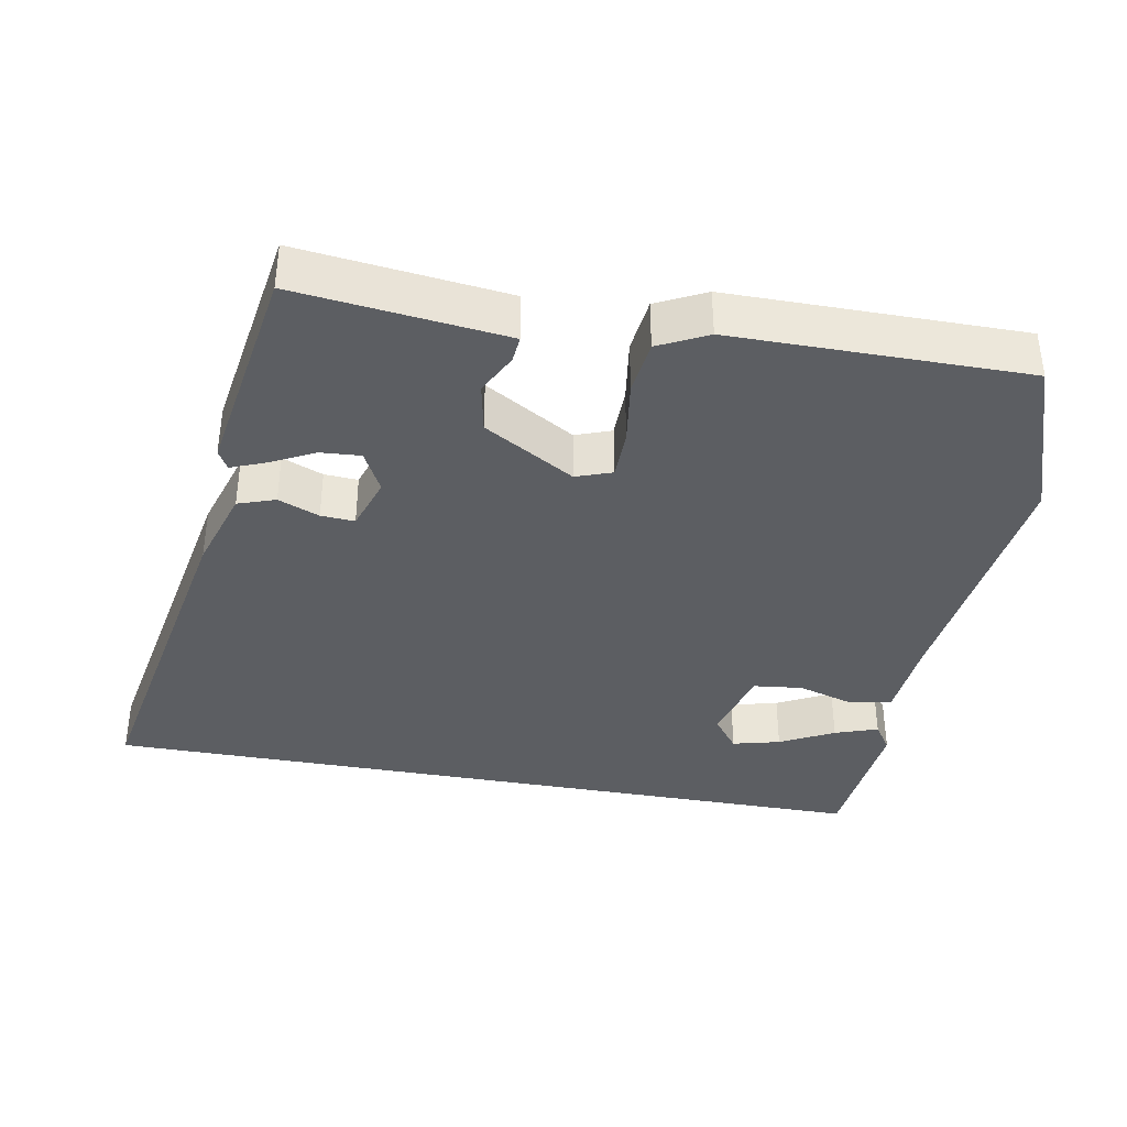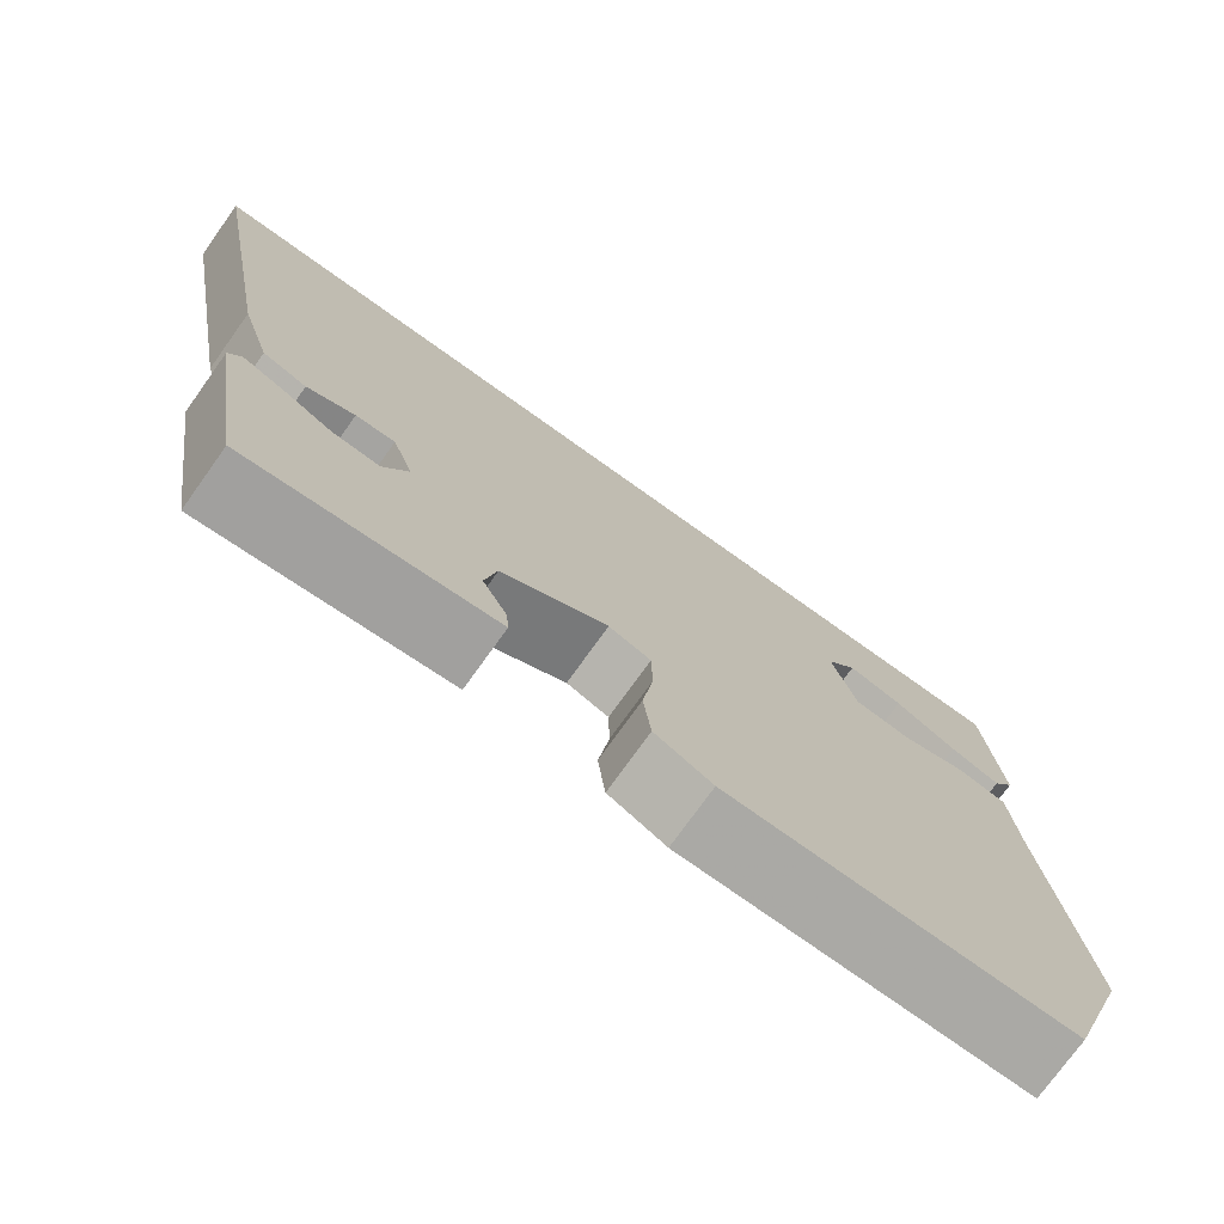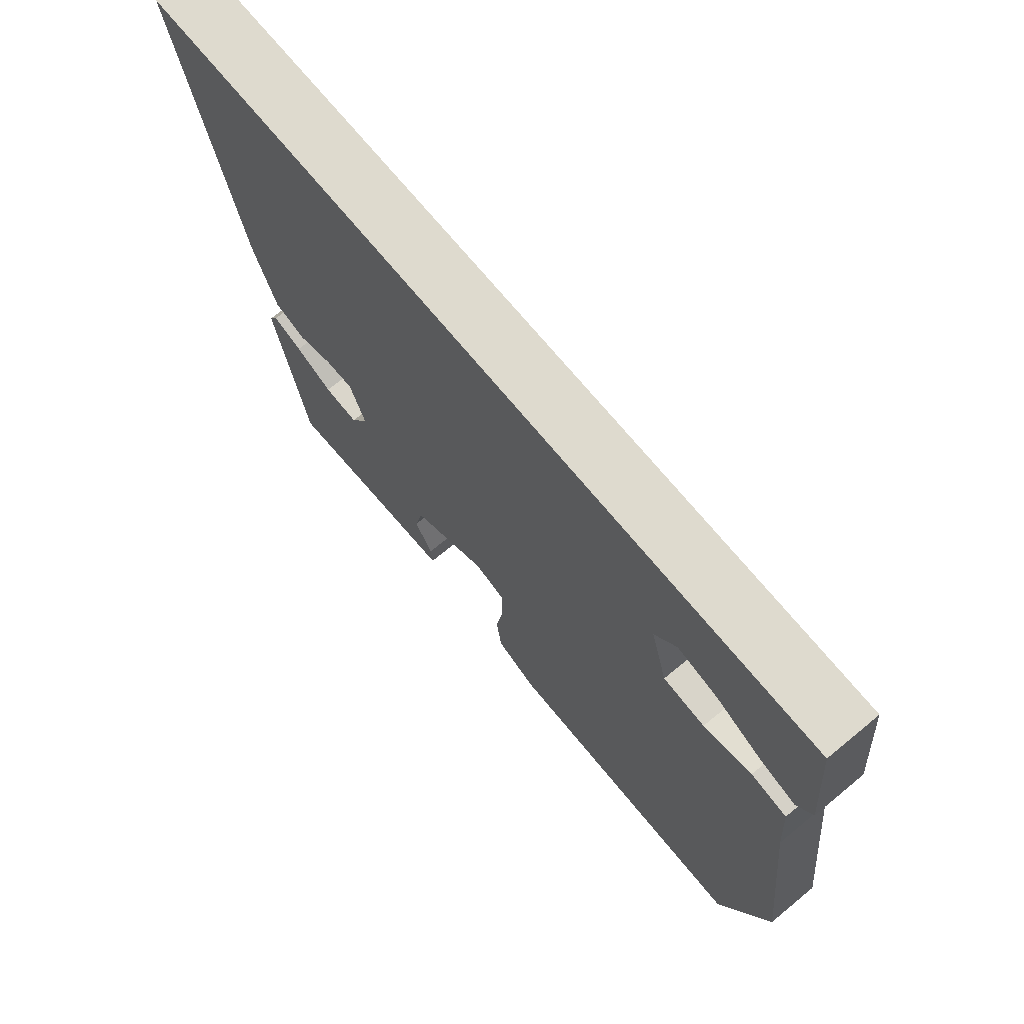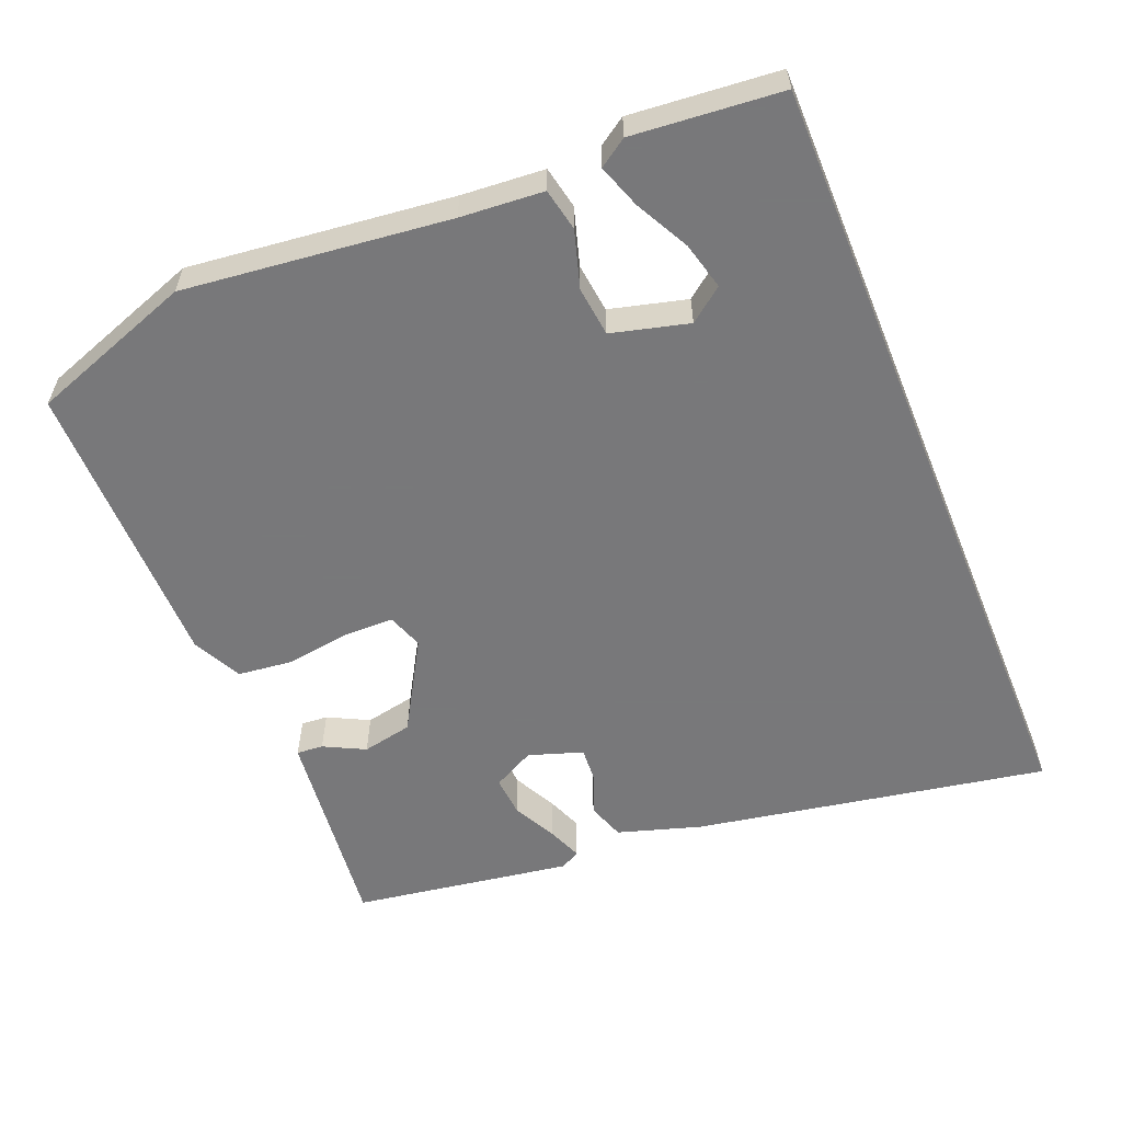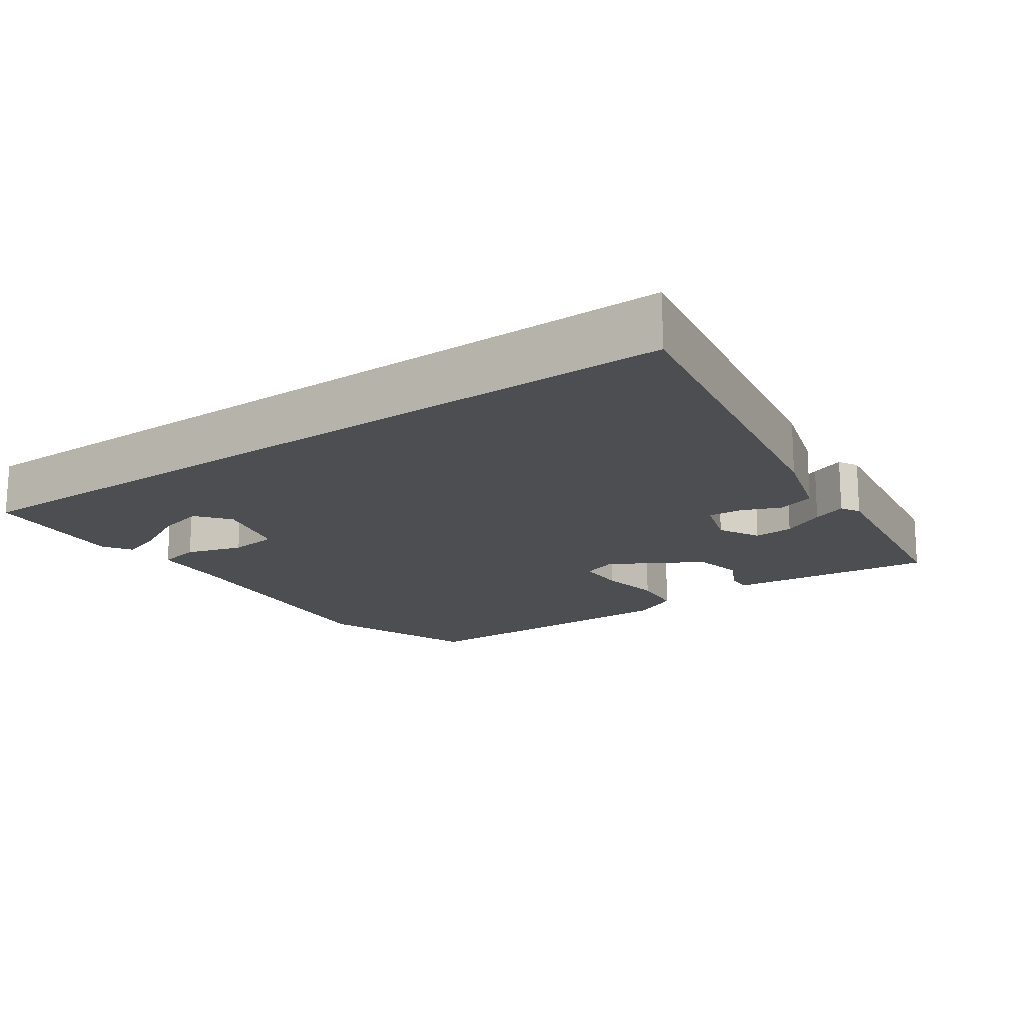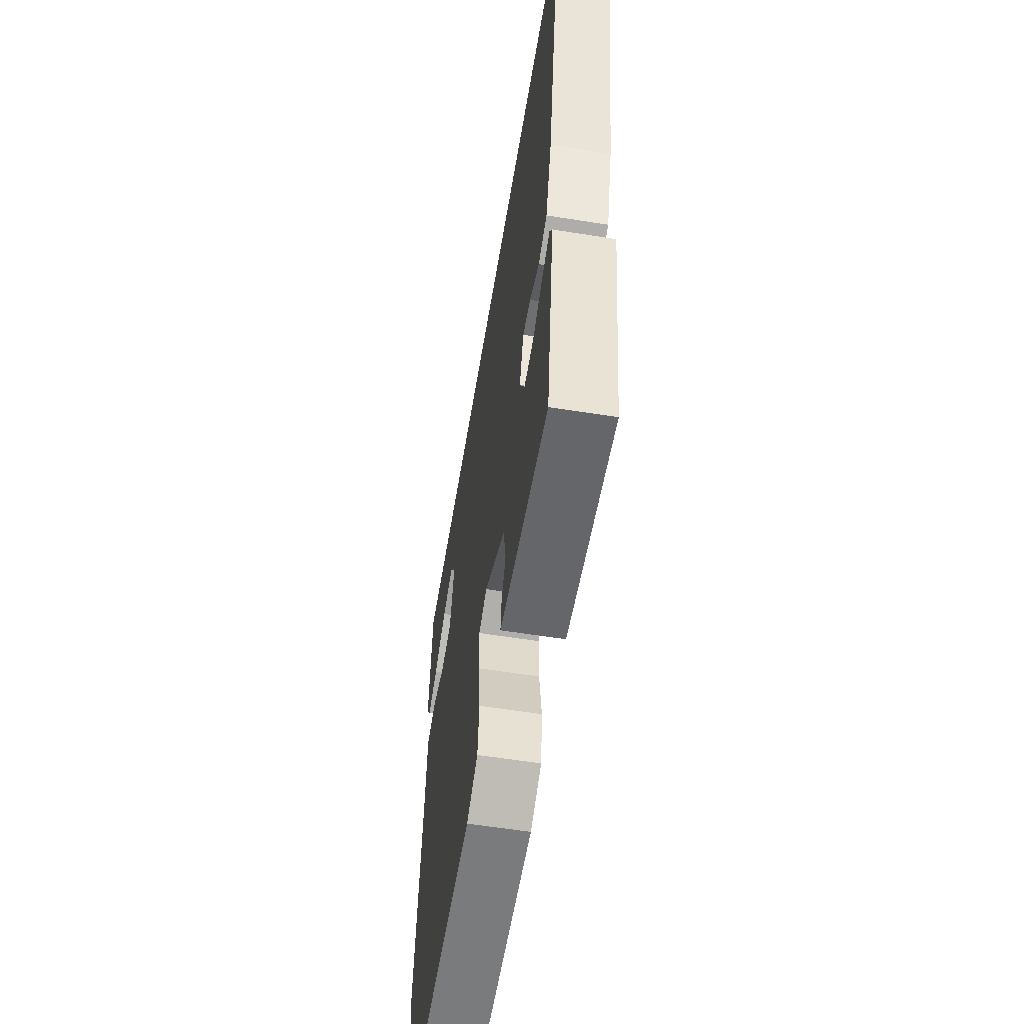
<metadata>
{"format":"obj","ext":"obj","renderer":"f3d","projection":"perspective","resolution":1024,"background":"white","views":[{"elev":-37.5,"azim":169.6,"up":"+Y"},{"elev":-75.2,"azim":144.4,"up":"+Z"},{"elev":71.2,"azim":-129.5,"up":"+Z"},{"elev":-57.6,"azim":-67.7,"up":"+Y"},{"elev":-16.9,"azim":35.3,"up":"+Y"},{"elev":-58.2,"azim":80.6,"up":"+Z"}]}
</metadata>
<code>
v 0.576 0.07 0.5
v 0.486 0.07 0.01
v 0.45 0.07 -0.106
v 0.398 0.07 -0.124
v 0.341 0.07 -0.101
v 0.294 0.07 -0.098
v 0.269 0.07 -0.173
v 0.299 0.07 -0.231
v 0.355 0.07 -0.227
v 0.416 0.07 -0.196
v 0.464 0.07 -0.177
v 0.479 0.07 -0.204
v 0.431 0.07 -0.509
v 0.228 0.07 -0.486
v 0.14 0.07 -0.476
v 0.143 0.07 -0.439
v 0.172 0.07 -0.382
v 0.158 0.07 -0.312
v 0.032 0.07 -0.238
v -0.018 0.07 -0.256
v -0.019 0.07 -0.325
v -0.006 0.07 -0.414
v -0.015 0.07 -0.491
v -0.083 0.07 -0.525
v -0.491 0.07 -0.526
v -0.57 0.07 -0.3
v -0.527 0.07 0.067
v -0.518 0.07 0.182
v -0.459 0.07 0.194
v -0.38 0.07 0.17
v -0.311 0.07 0.178
v -0.283 0.07 0.285
v -0.319 0.07 0.332
v -0.385 0.07 0.315
v -0.46 0.07 0.276
v -0.52 0.07 0.255
v -0.546 0.07 0.294
v -0.527 0.07 0.5
v 0.576 0 0.5
v 0.486 0 0.01
v 0.45 0 -0.106
v 0.398 0 -0.124
v 0.341 0 -0.101
v 0.294 0 -0.098
v 0.269 0 -0.173
v 0.299 0 -0.231
v 0.355 0 -0.227
v 0.416 0 -0.196
v 0.464 0 -0.177
v 0.479 0 -0.204
v 0.431 0 -0.509
v 0.228 0 -0.486
v 0.14 0 -0.476
v 0.143 0 -0.439
v 0.172 0 -0.382
v 0.158 0 -0.312
v 0.032 0 -0.238
v -0.018 0 -0.256
v -0.019 0 -0.325
v -0.006 0 -0.414
v -0.015 0 -0.491
v -0.083 0 -0.525
v -0.491 0 -0.526
v -0.57 0 -0.3
v -0.527 0 0.067
v -0.518 0 0.182
v -0.459 0 0.194
v -0.38 0 0.17
v -0.311 0 0.178
v -0.283 0 0.285
v -0.319 0 0.332
v -0.385 0 0.315
v -0.46 0 0.276
v -0.52 0 0.255
v -0.546 0 0.294
v -0.527 0 0.5
f 36 37 38
f 35 36 38
f 34 35 38
f 33 34 38
f 3 4 5
f 2 3 5
f 1 2 5
f 38 1 5
f 33 38 5
f 32 33 5 6
f 31 32 6 7
f 30 31 7 8
f 29 30 8
f 28 29 8
f 27 28 8
f 25 26 27
f 24 25 27
f 23 24 27
f 22 23 27
f 21 22 27
f 20 21 27
f 19 20 27
f 19 27 8
f 18 19 8
f 17 18 8 9
f 15 16 17
f 14 15 17
f 13 14 17
f 12 13 17
f 11 12 17
f 10 11 17
f 9 10 17
f 76 75 74
f 76 74 73
f 76 73 72
f 76 72 71
f 43 42 41
f 43 41 40
f 43 40 39
f 43 39 76
f 43 76 71
f 44 43 71 70
f 45 44 70 69
f 46 45 69 68
f 46 68 67
f 46 67 66
f 46 66 65
f 65 64 63
f 65 63 62
f 65 62 61
f 65 61 60
f 65 60 59
f 65 59 58
f 65 58 57
f 46 65 57
f 46 57 56
f 47 46 56 55
f 55 54 53
f 55 53 52
f 55 52 51
f 55 51 50
f 55 50 49
f 55 49 48
f 55 48 47
f 1 39 40 2
f 2 40 41 3
f 3 41 42 4
f 4 42 43 5
f 5 43 44 6
f 6 44 45 7
f 7 45 46 8
f 8 46 47 9
f 9 47 48 10
f 10 48 49 11
f 11 49 50 12
f 12 50 51 13
f 13 51 52 14
f 14 52 53 15
f 15 53 54 16
f 16 54 55 17
f 17 55 56 18
f 18 56 57 19
f 19 57 58 20
f 20 58 59 21
f 21 59 60 22
f 22 60 61 23
f 23 61 62 24
f 24 62 63 25
f 25 63 64 26
f 26 64 65 27
f 27 65 66 28
f 28 66 67 29
f 29 67 68 30
f 30 68 69 31
f 31 69 70 32
f 32 70 71 33
f 33 71 72 34
f 34 72 73 35
f 35 73 74 36
f 36 74 75 37
f 37 75 76 38
f 38 76 39 1

</code>
